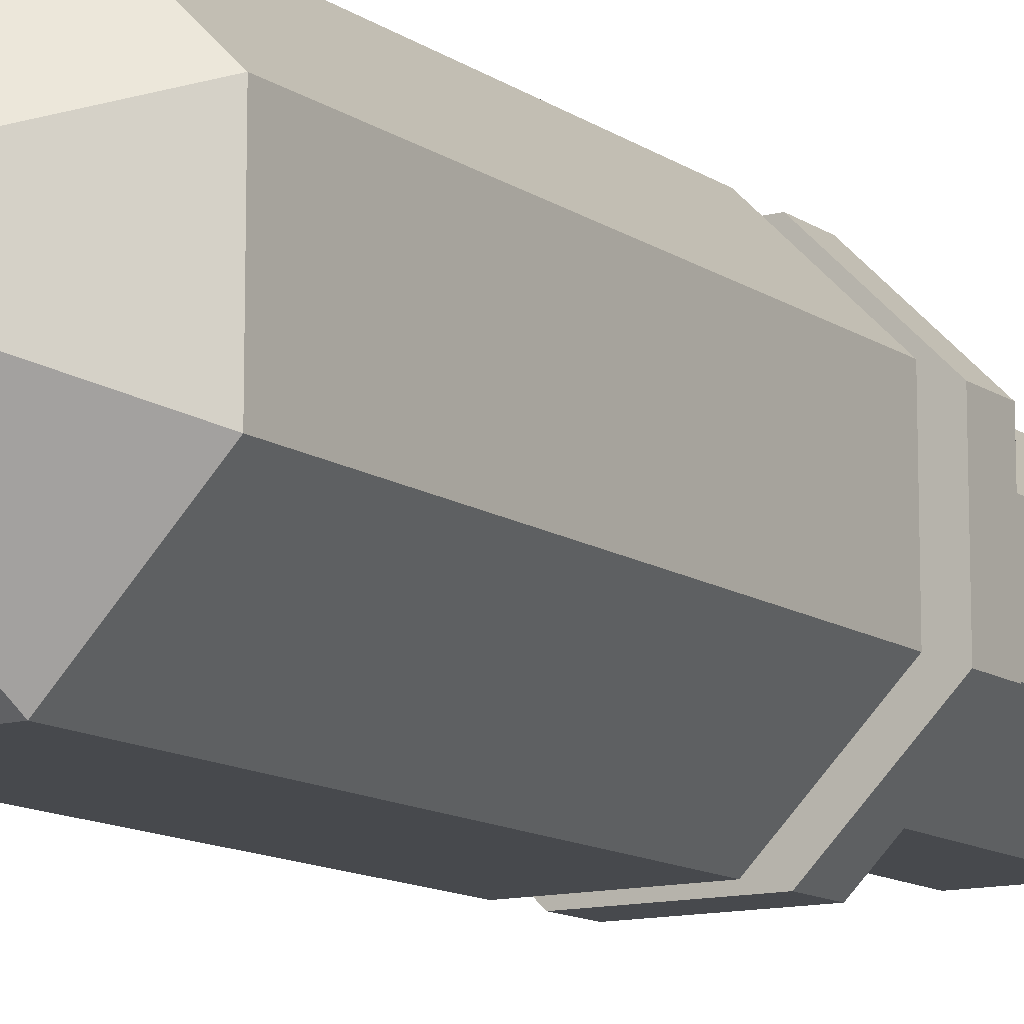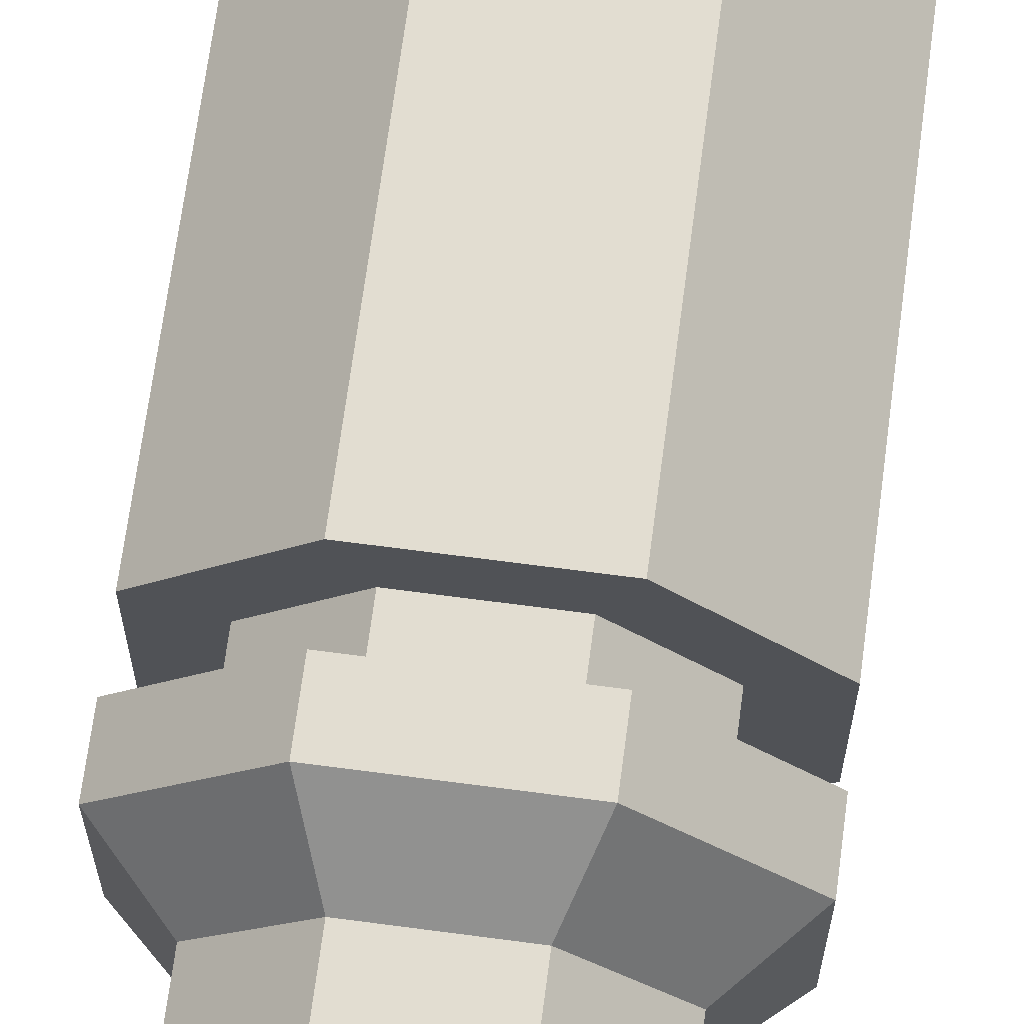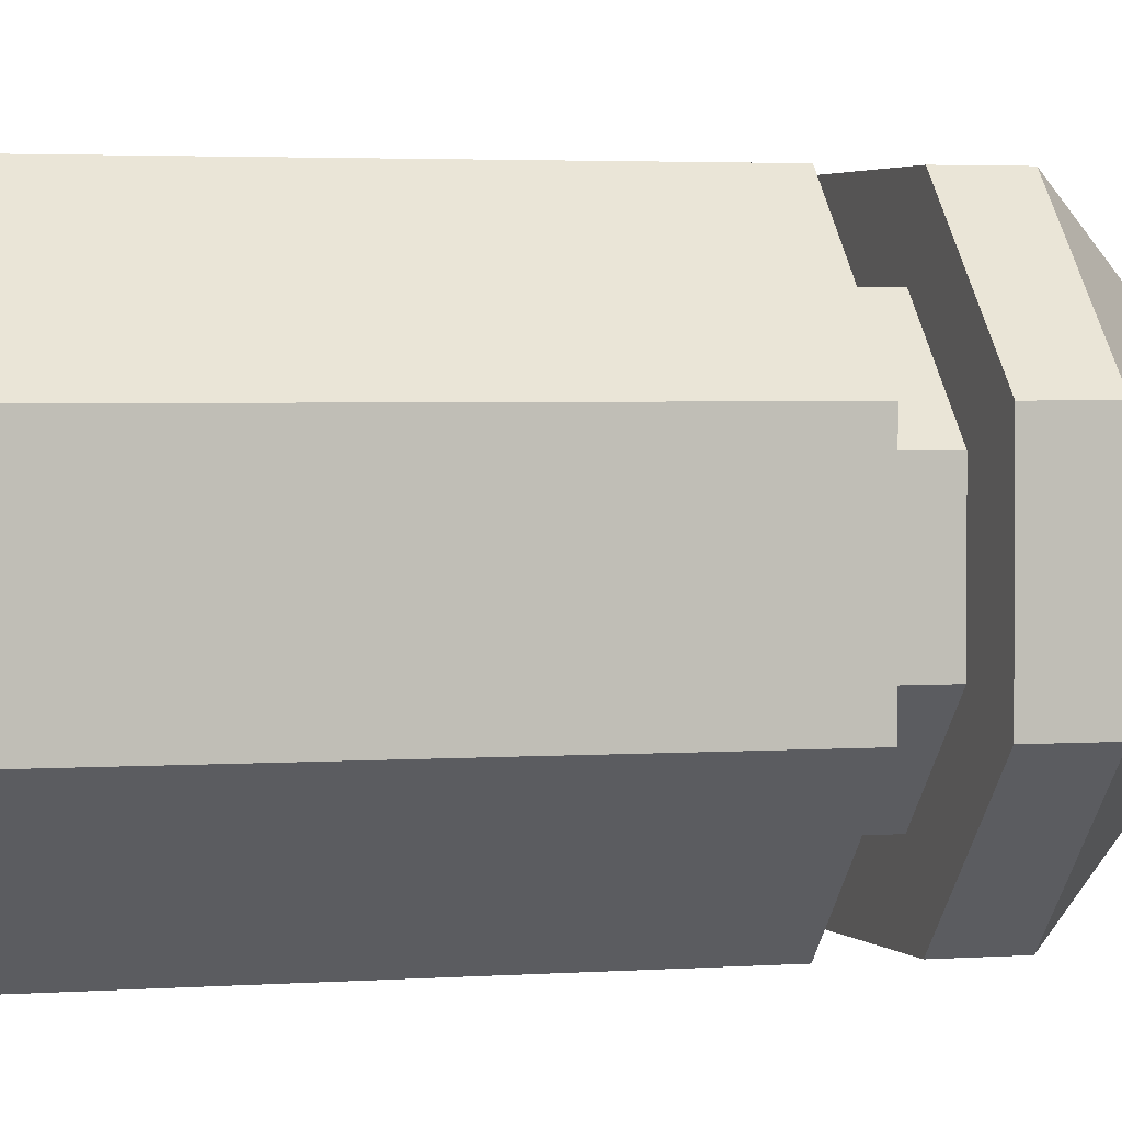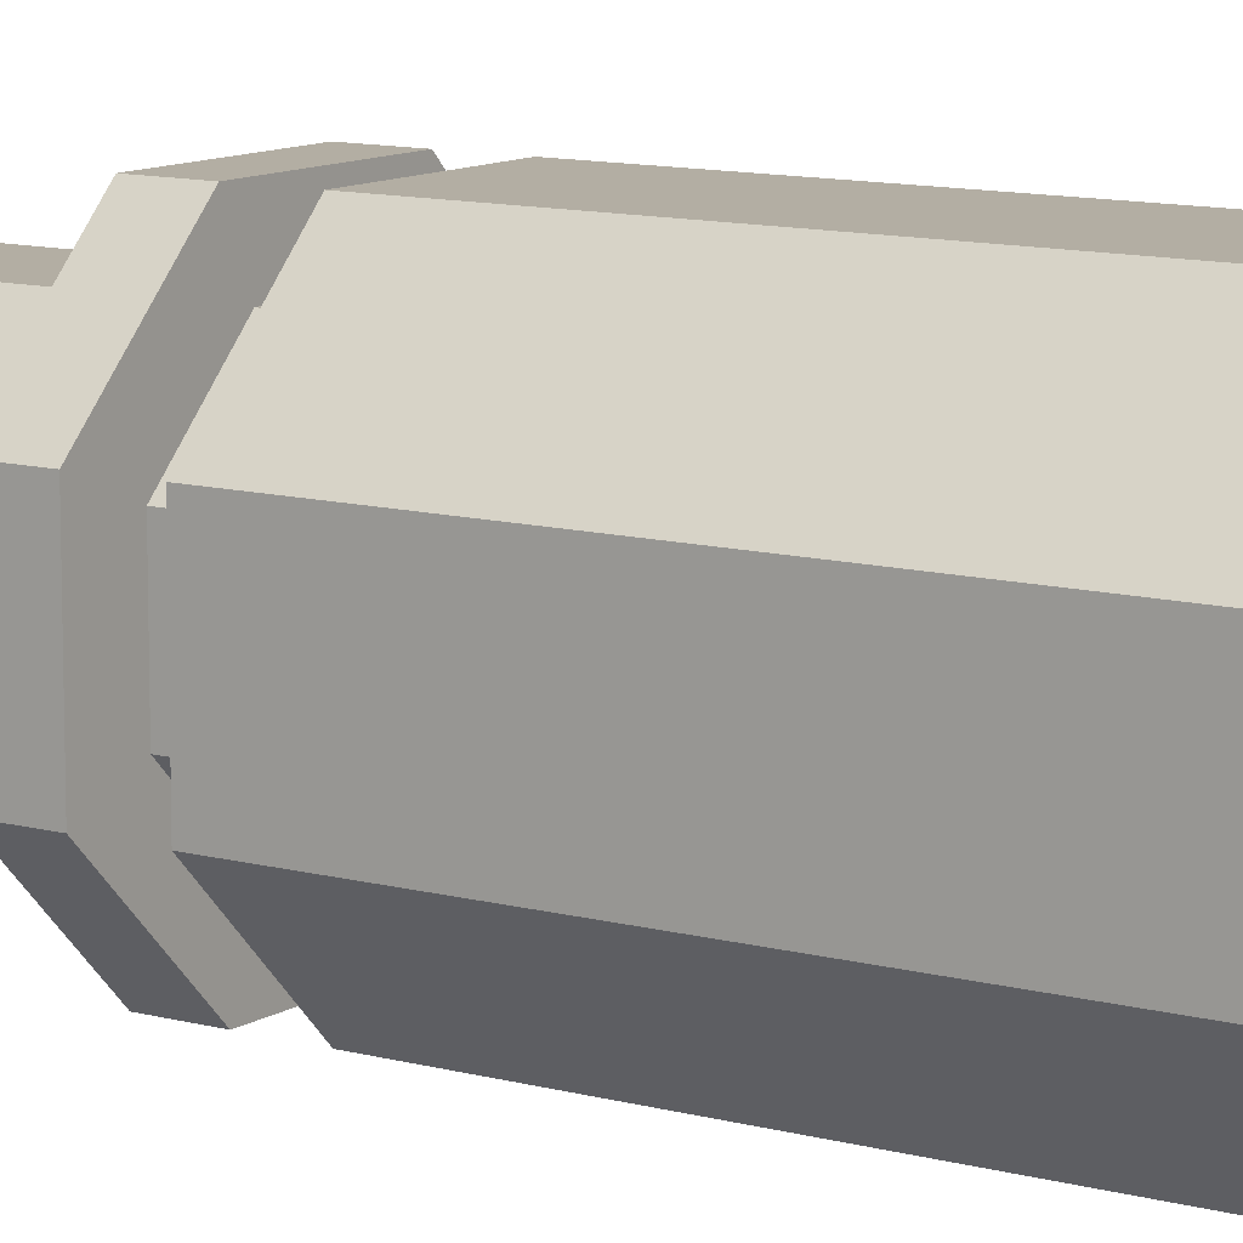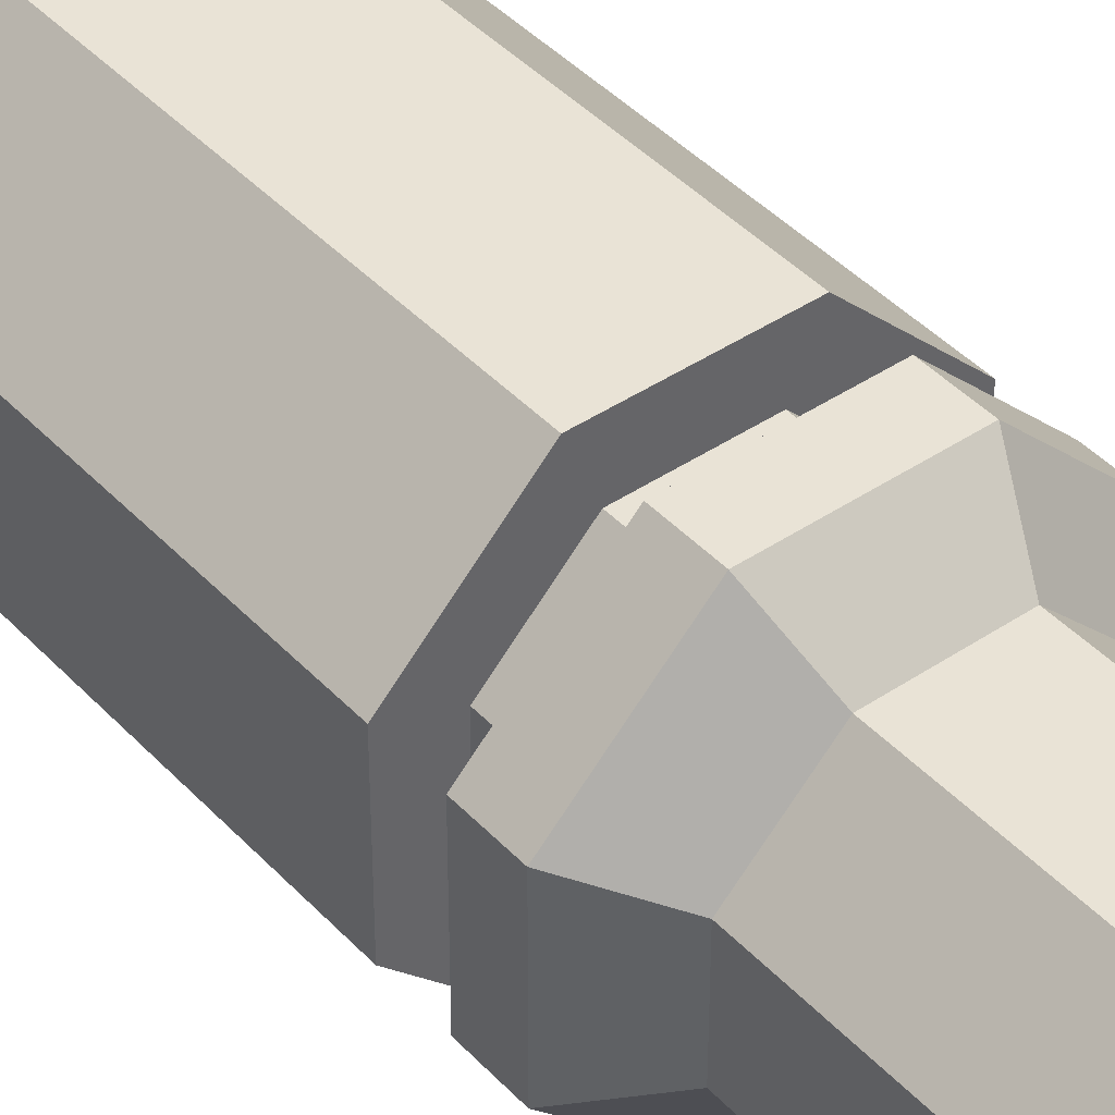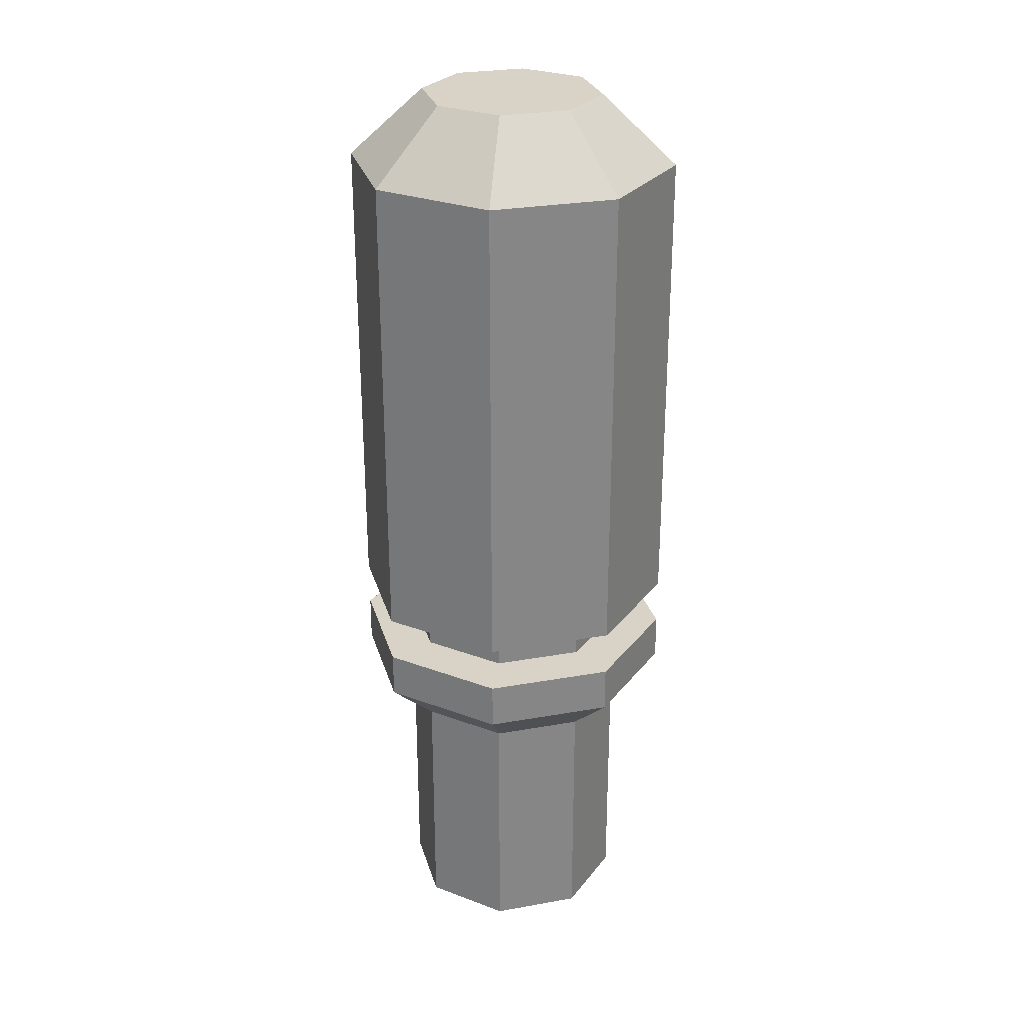
<metadata>
{"format":"obj","ext":"obj","renderer":"f3d","projection":"perspective","resolution":1024,"background":"white","views":[{"elev":-12.1,"azim":-147.1,"up":"+Z"},{"elev":68.5,"azim":7.6,"up":"+Z"},{"elev":2.3,"azim":-107.5,"up":"+Z"},{"elev":10.9,"azim":124.1,"up":"+Z"},{"elev":42.3,"azim":-38.8,"up":"+Z"},{"elev":27.7,"azim":-60.2,"up":"+Y"}]}
</metadata>
<code>
o TAC_Inline_Generator_v9
v 0.117 0.2758 -0.04802
v 0.04906 0.2757 -0.1159
v 0.1669 0.3258 -0.06874
v 0.06972 0.3257 -0.1659
v -0.04699 0.2756 -0.1159
v -0.06775 0.3256 -0.1659
v -0.165 0.3255 -0.06874
v -0.1149 0.2755 -0.04802
v -0.165 0.3255 0.06874
v -0.1149 0.2755 0.04802
v -0.06775 0.3256 0.1659
v -0.04699 0.2756 0.1159
v 0.06972 0.3257 0.1659
v 0.04906 0.2757 0.1159
v 0.1669 0.3258 0.06874
v 0.117 0.2758 0.04802
v 0.1669 0.3758 -0.06874
v 0.06966 0.3757 -0.1659
v -0.06781 0.3756 -0.1659
v -0.165 0.3755 -0.06874
v -0.165 0.3755 0.06874
v 0.09113 1.026 -0.03767
v 0.1662 0.9508 -0.06874
v 0.03786 1.026 -0.09094
v 0.06901 0.9507 -0.1659
v 0.09113 1.026 0.03767
v 0.1662 0.9508 0.06874
v 0.03786 1.026 0.09094
v 0.06901 0.9507 0.1659
v -0.03748 1.026 0.09094
v -0.06846 0.9506 0.1659
v -0.09076 1.026 0.03767
v -0.1657 0.9505 0.06874
v -0.1657 0.9505 -0.06874
v -0.09076 1.026 -0.03767
v -0.06846 0.9506 -0.1659
v -0.03748 1.026 -0.09094
v -0.1651 0.4255 0.06874
v -0.1651 0.4255 -0.06874
v -0.06787 0.4256 -0.1659
v 0.0696 0.4257 -0.1659
v 0.1668 0.4258 -0.06874
v -0.1146 0.000522 0.04802
v -0.04668 0.000599 0.1159
v 0.04938 0.000708 0.1159
v -0.1146 0.000522 -0.04802
v 0.1173 0.000786 0.04802
v -0.04668 0.000599 -0.1159
v 0.04938 0.000708 -0.1159
v 0.1173 0.000786 -0.04802
v -0.1145 0.4255 -0.04761
v -0.1145 0.4255 0.04795
v -0.06787 0.4256 0.1659
v -0.04691 0.4256 0.1155
v 0.04864 0.4257 0.1155
v -0.04691 0.4256 -0.1152
v 0.04864 0.4257 -0.1152
v 0.1162 0.4258 -0.04761
v 0.1668 0.4258 0.06874
v 0.1162 0.4258 0.04795
v 0.0696 0.4257 0.1659
v -0.04685 0.3756 -0.1152
v -0.1144 0.3755 -0.04761
v 0.0487 0.3757 -0.1152
v 0.1163 0.3758 -0.04761
v 0.1163 0.3758 0.04795
v 0.0487 0.3757 0.1155
v -0.04685 0.3756 0.1155
v -0.1144 0.3755 0.04795
v 0.1669 0.3758 0.06874
v 0.06966 0.3757 0.1659
v -0.06781 0.3756 0.1659
f 1 2 3
f 3 2 4
f 5 6 2
f 2 6 4
f 7 8 9
f 9 8 10
f 5 8 6
f 6 8 7
f 9 10 11
f 11 10 12
f 11 12 13
f 13 12 14
f 13 14 15
f 15 14 16
f 3 15 1
f 1 15 16
f 3 4 17
f 17 4 18
f 4 6 18
f 18 6 19
f 6 7 19
f 19 7 20
f 7 9 20
f 20 9 21
f 22 23 24
f 24 23 25
f 26 27 22
f 22 27 23
f 28 29 26
f 26 29 27
f 30 31 28
f 28 31 29
f 30 32 31
f 31 32 33
f 34 33 35
f 35 33 32
f 36 34 37
f 37 34 35
f 25 36 24
f 24 36 37
f 33 34 38
f 38 34 39
f 34 36 39
f 39 36 40
f 36 25 40
f 40 25 41
f 25 23 41
f 41 23 42
f 24 37 22
f 22 37 35
f 22 35 26
f 26 35 32
f 26 32 28
f 28 32 30
f 50 49 1
f 1 49 2
f 49 48 2
f 2 48 5
f 48 46 5
f 5 46 8
f 46 43 8
f 8 43 10
f 39 51 38
f 38 51 52
f 38 52 53
f 53 52 54
f 53 54 55
f 51 39 56
f 56 39 40
f 56 40 41
f 56 41 57
f 57 41 42
f 57 42 58
f 58 42 59
f 58 59 60
f 60 59 61
f 60 61 55
f 55 61 53
f 23 27 42
f 42 27 59
f 27 29 59
f 59 29 61
f 29 31 61
f 61 31 53
f 31 33 53
f 53 33 38
f 62 63 56
f 56 63 51
f 64 62 57
f 57 62 56
f 65 64 58
f 58 64 57
f 66 65 60
f 60 65 58
f 67 66 55
f 55 66 60
f 68 67 54
f 54 67 55
f 69 68 52
f 52 68 54
f 63 69 51
f 51 69 52
f 15 3 70
f 70 3 17
f 13 15 71
f 71 15 70
f 11 13 72
f 72 13 71
f 9 11 21
f 21 11 72
f 62 20 63
f 63 20 21
f 63 21 69
f 69 21 72
f 69 72 68
f 68 72 71
f 68 71 67
f 67 71 66
f 66 71 70
f 66 70 65
f 65 70 17
f 65 17 64
f 64 17 18
f 64 18 19
f 20 62 19
f 19 62 64
f 47 50 16
f 16 50 1
f 45 47 14
f 14 47 16
f 44 45 12
f 12 45 14
f 43 44 10
f 10 44 12

</code>
